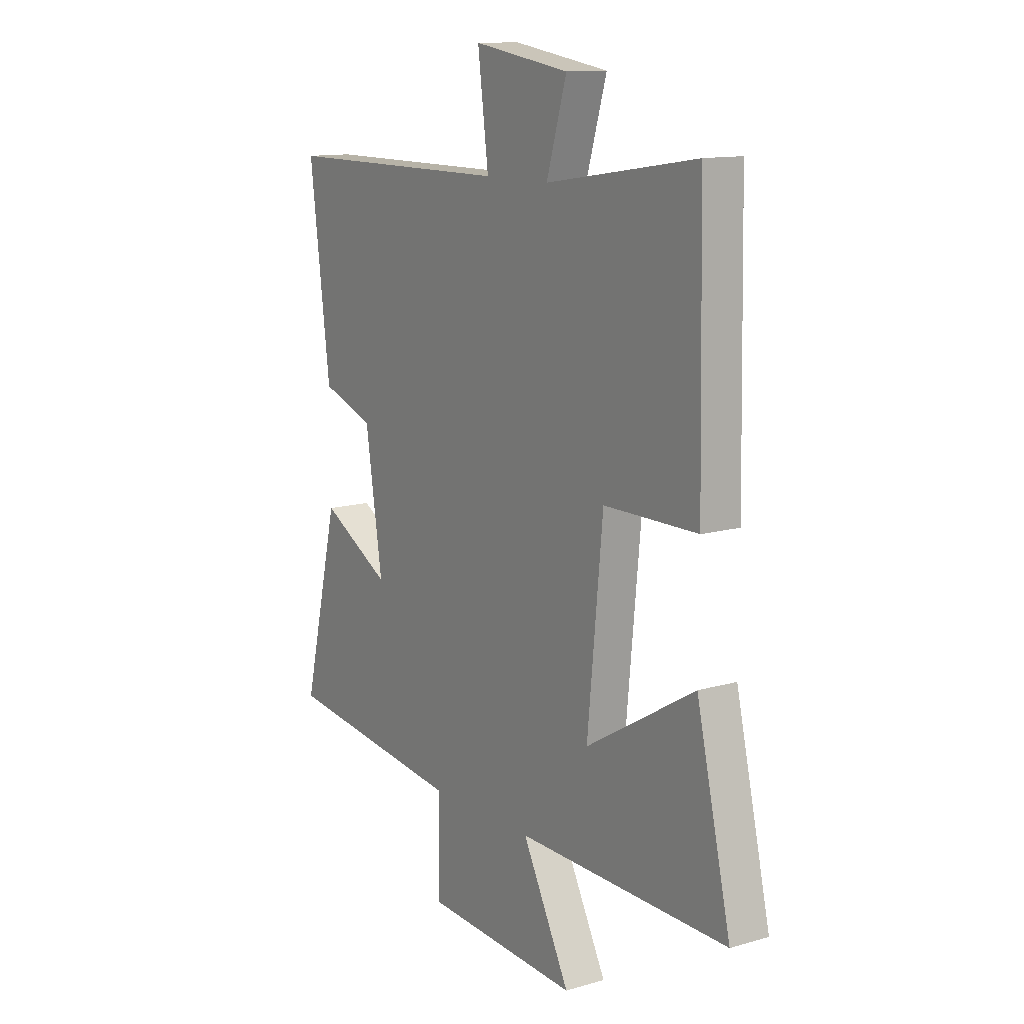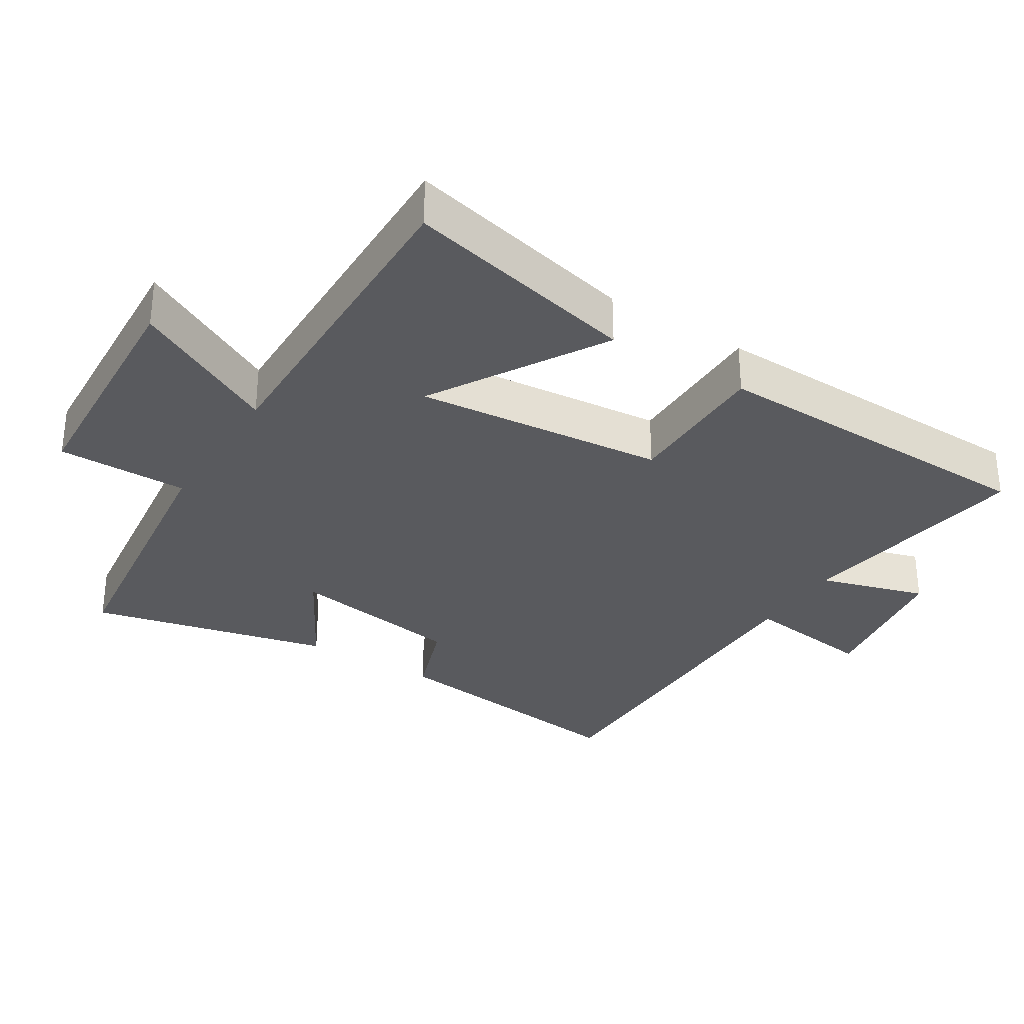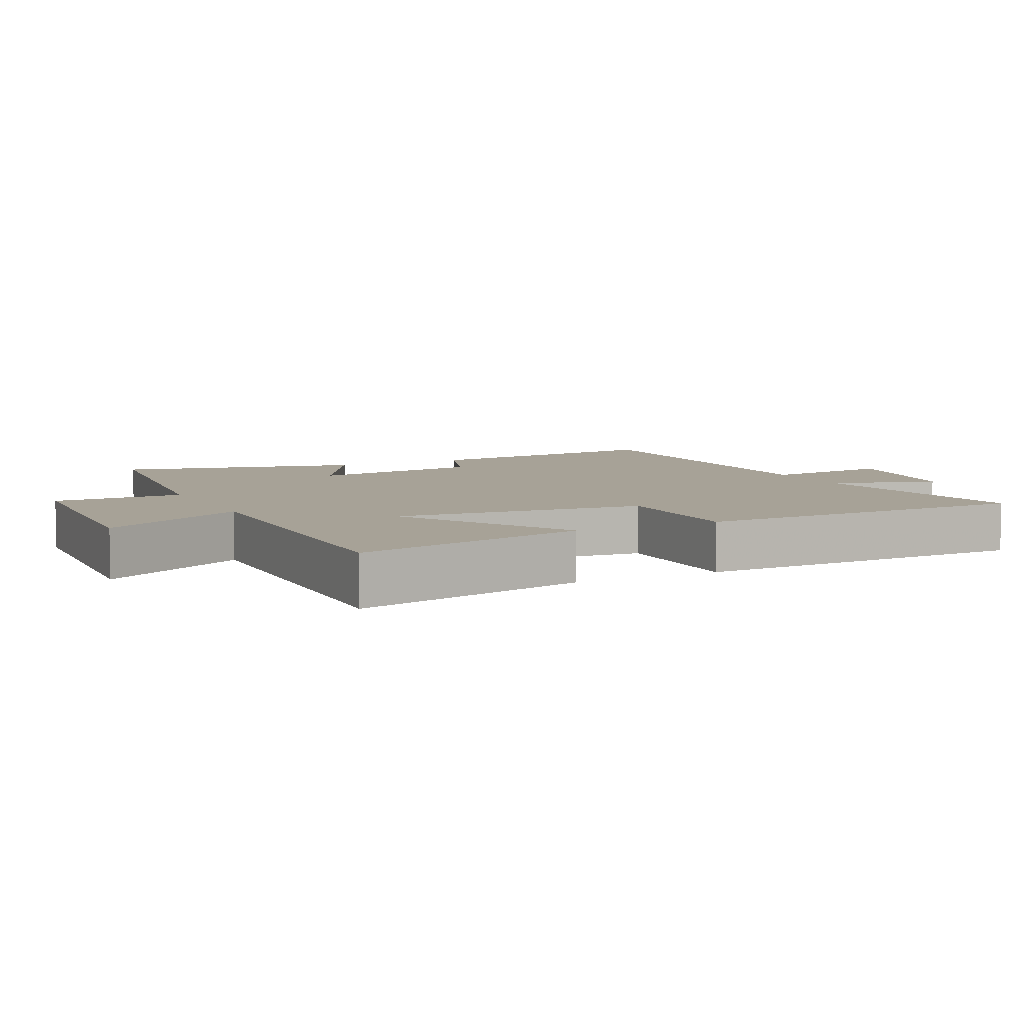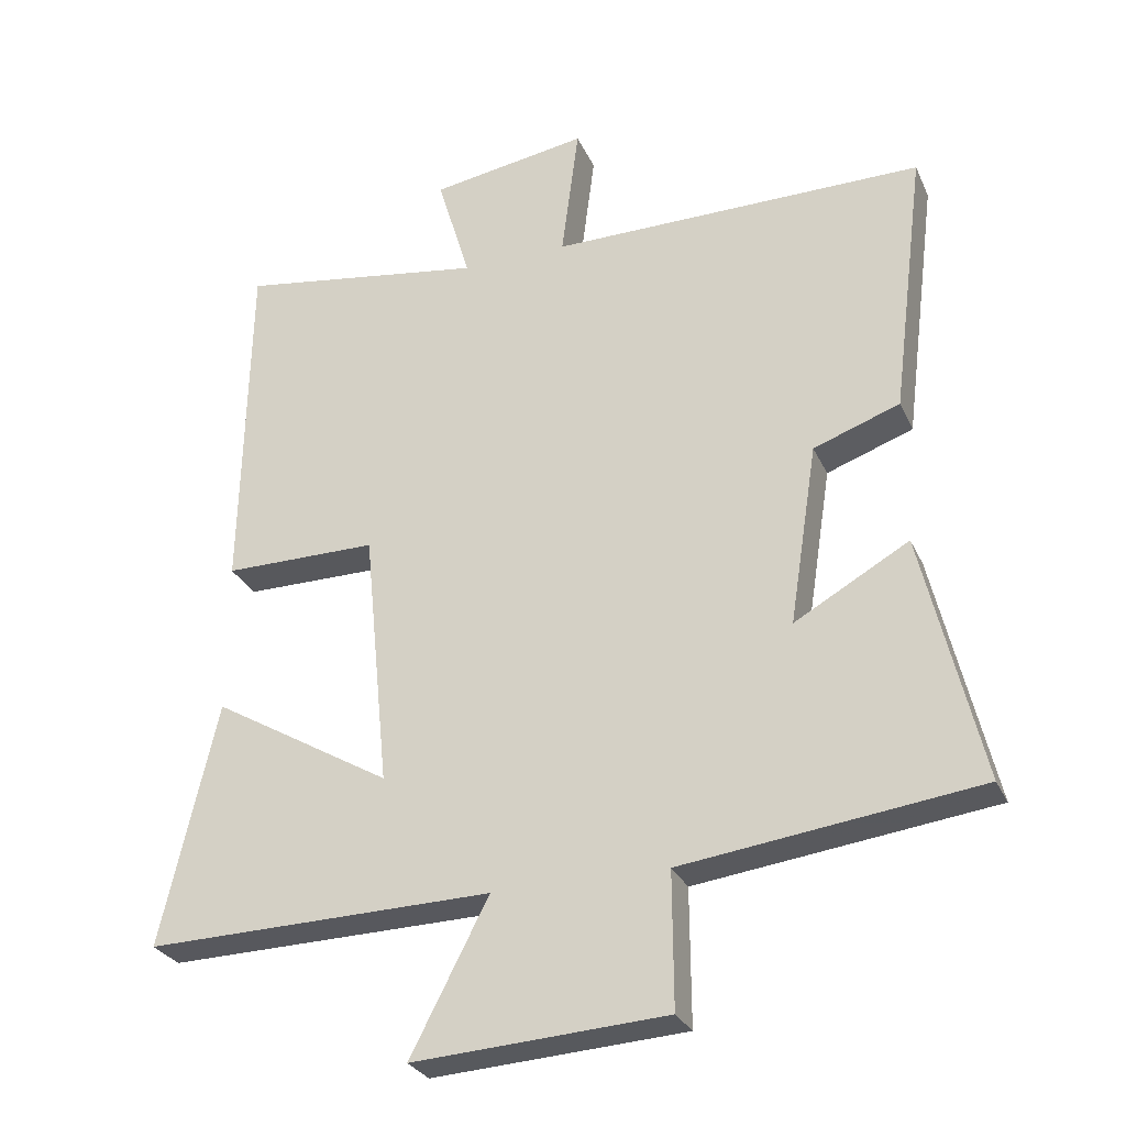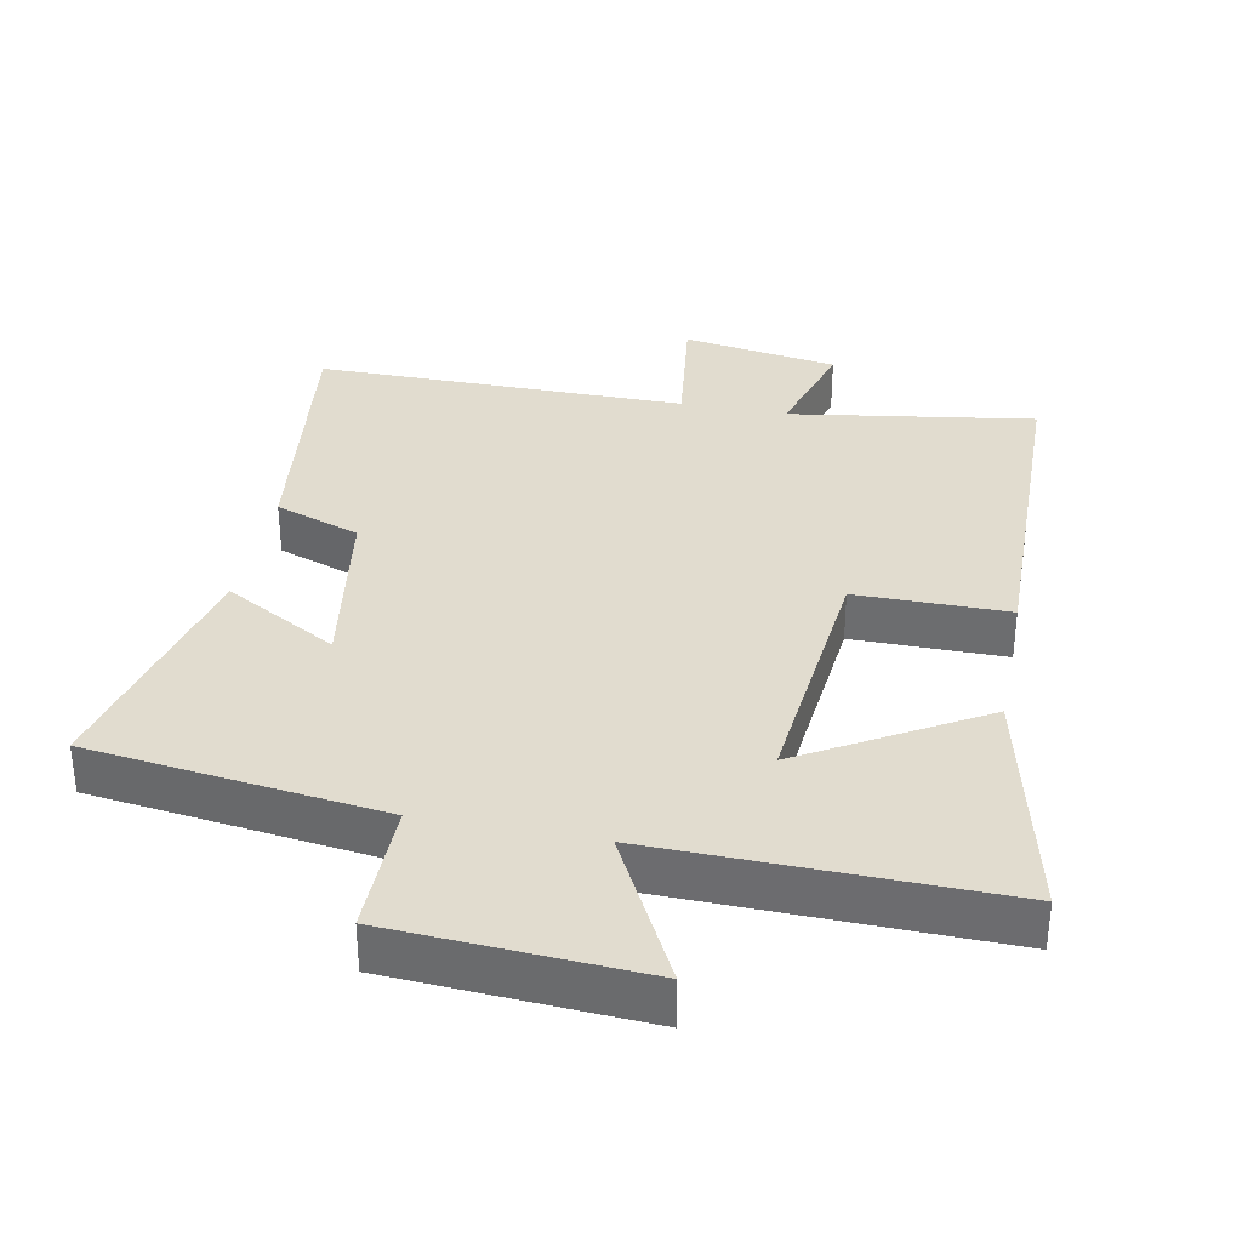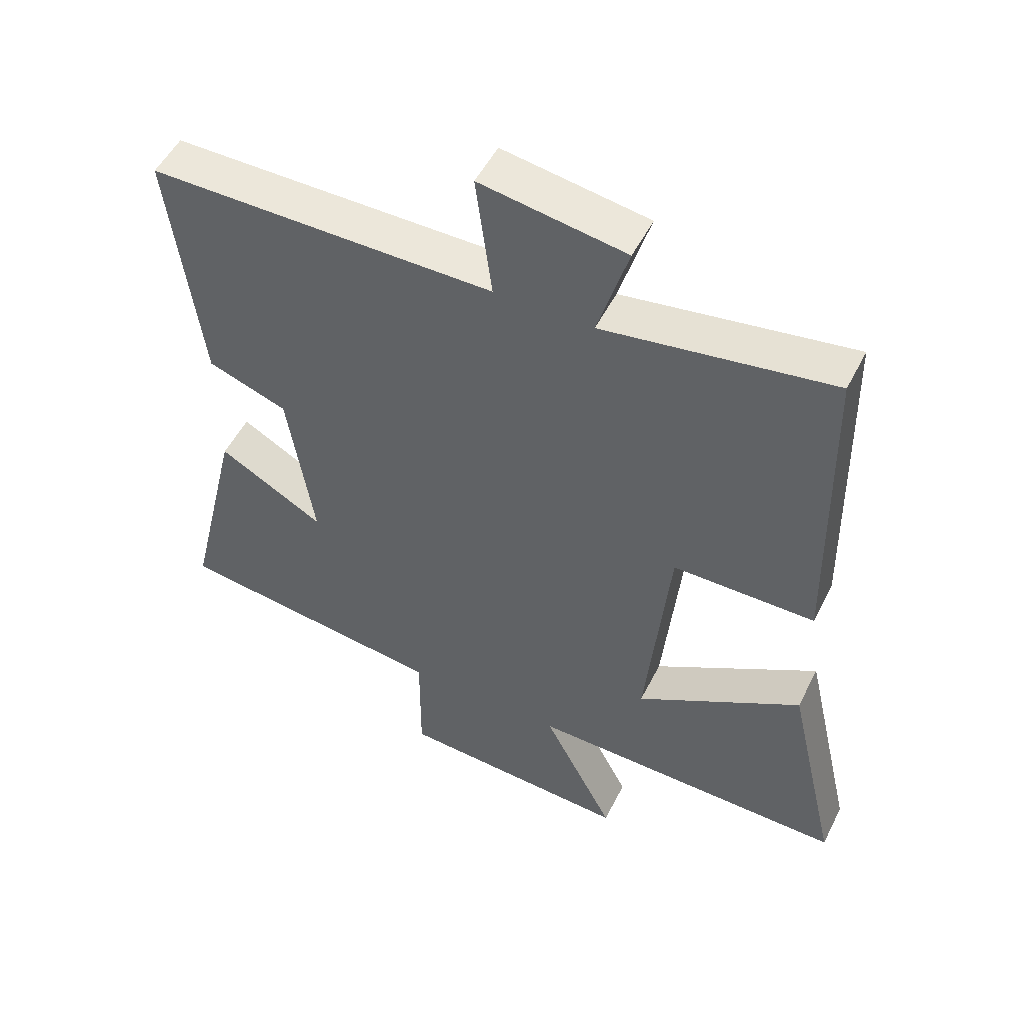
<metadata>
{"format":"obj","ext":"obj","renderer":"f3d","projection":"perspective","resolution":1024,"background":"white","views":[{"elev":12.5,"azim":-124.1,"up":"+Z"},{"elev":-31.6,"azim":-122.2,"up":"+Y"},{"elev":6.6,"azim":-116.3,"up":"+Y"},{"elev":-28.5,"azim":20.8,"up":"+Z"},{"elev":34.2,"azim":-168.9,"up":"+Y"},{"elev":51.5,"azim":-153.8,"up":"+Z"}]}
</metadata>
<code>
v -0.58 0.07 -0.51
v -0.5 0.07 -0.163
v -0.245 0.07 -0.313
v -0.281 0.07 0.055
v -0.5 0.07 0.055
v -0.49 0.07 0.554
v -0.138 0.07 0.5
v -0.185 0.07 0.657
v 0.039 0.07 0.693
v 0.014 0.07 0.5
v 0.548 0.07 0.501
v 0.5 0.07 0.119
v 0.377 0.07 0.075
v 0.337 0.07 -0.183
v 0.5 0.07 -0.091
v 0.584 0.07 -0.446
v 0.162 0.07 -0.5
v 0.163 0.07 -0.693
v -0.197 0.07 -0.715
v -0.086 0.07 -0.5
v -0.58 0 -0.51
v -0.5 0 -0.163
v -0.245 0 -0.313
v -0.281 0 0.055
v -0.5 0 0.055
v -0.49 0 0.554
v -0.138 0 0.5
v -0.185 0 0.657
v 0.039 0 0.693
v 0.014 0 0.5
v 0.548 0 0.501
v 0.5 0 0.119
v 0.377 0 0.075
v 0.337 0 -0.183
v 0.5 0 -0.091
v 0.584 0 -0.446
v 0.162 0 -0.5
v 0.163 0 -0.693
v -0.197 0 -0.715
v -0.086 0 -0.5
f 17 18 19 20
f 16 17 20
f 15 16 20
f 14 15 20
f 13 14 20
f 10 11 12 13
f 10 13 20
f 7 8 9 10
f 7 10 20
f 4 5 6 7
f 3 4 7 20
f 1 2 3 20
f 40 39 38 37
f 40 37 36
f 40 36 35
f 40 35 34
f 40 34 33
f 33 32 31 30
f 40 33 30
f 30 29 28 27
f 40 30 27
f 27 26 25 24
f 40 27 24 23
f 40 23 22 21
f 1 21 22 2
f 2 22 23 3
f 3 23 24 4
f 4 24 25 5
f 5 25 26 6
f 6 26 27 7
f 7 27 28 8
f 8 28 29 9
f 9 29 30 10
f 10 30 31 11
f 11 31 32 12
f 12 32 33 13
f 13 33 34 14
f 14 34 35 15
f 15 35 36 16
f 16 36 37 17
f 17 37 38 18
f 18 38 39 19
f 19 39 40 20
f 20 40 21 1

</code>
